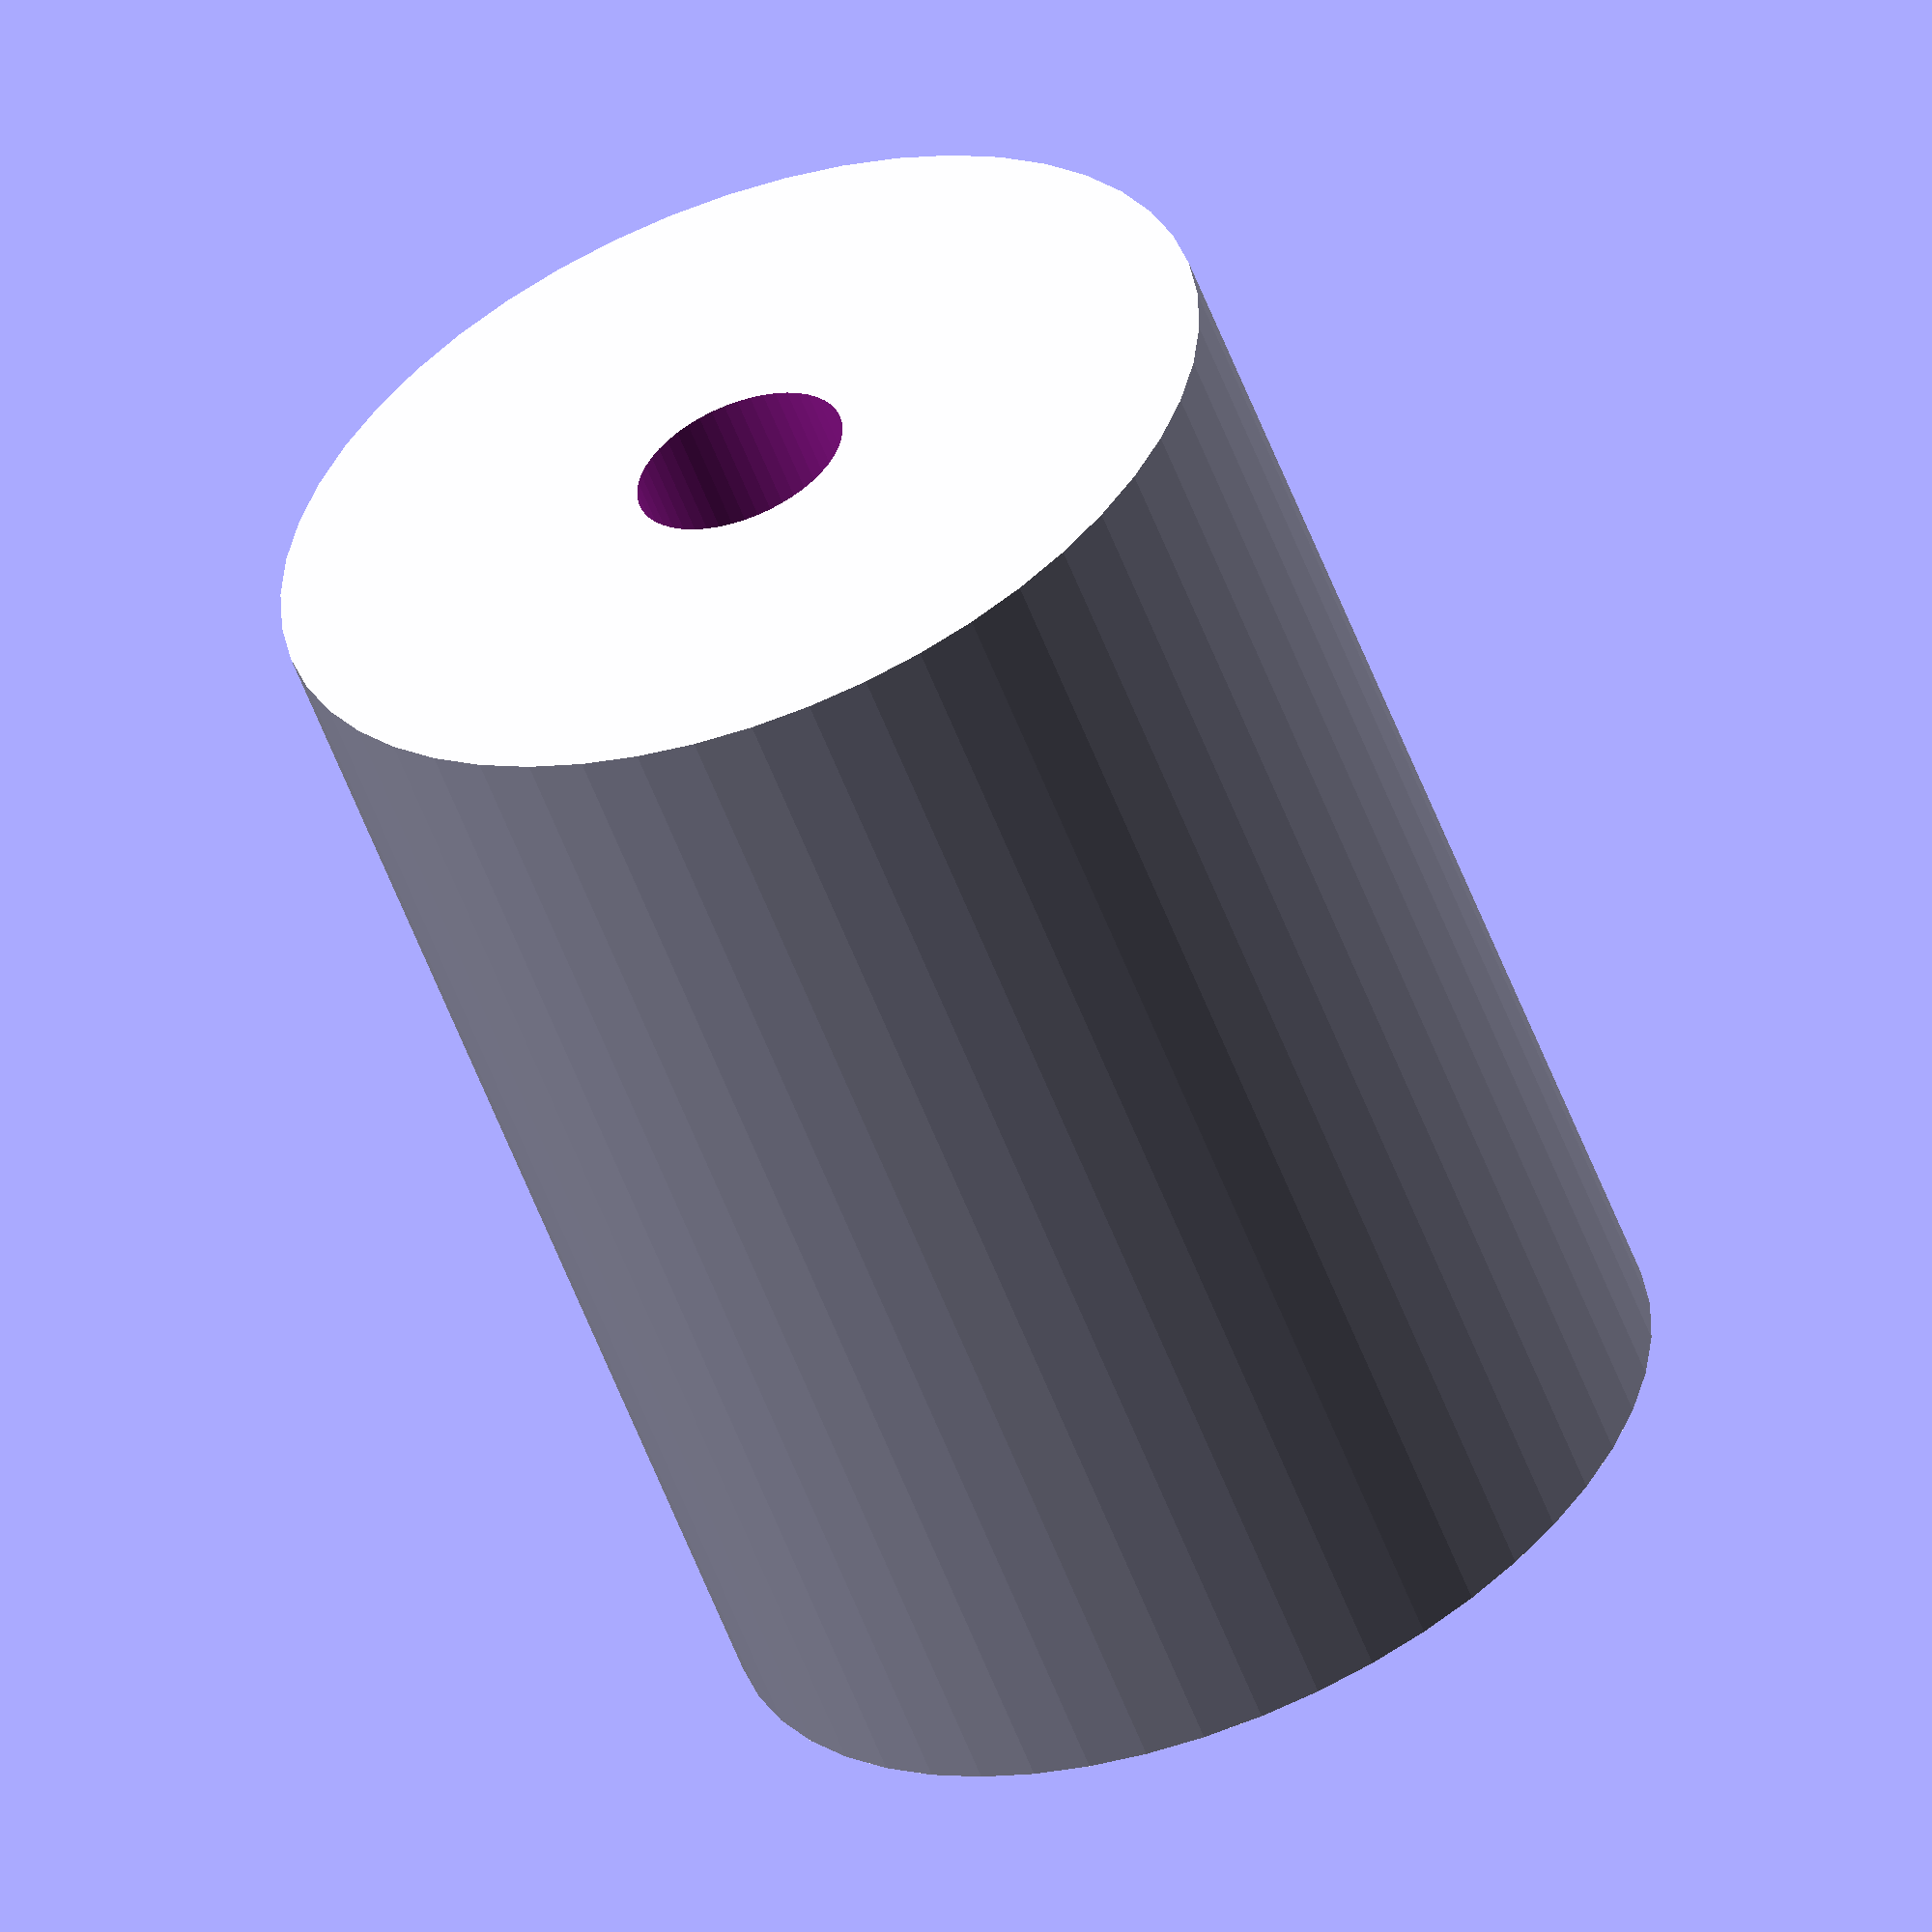
<openscad>
$fn = 50;


difference() {
	union() {
		translate(v = [0, 0, -25.0000000000]) {
			cylinder(h = 50, r = 19.0000000000);
		}
	}
	union() {
		translate(v = [0, 0, -100.0000000000]) {
			cylinder(h = 200, r = 4.2500000000);
		}
	}
}
</openscad>
<views>
elev=236.6 azim=221.1 roll=339.5 proj=o view=solid
</views>
